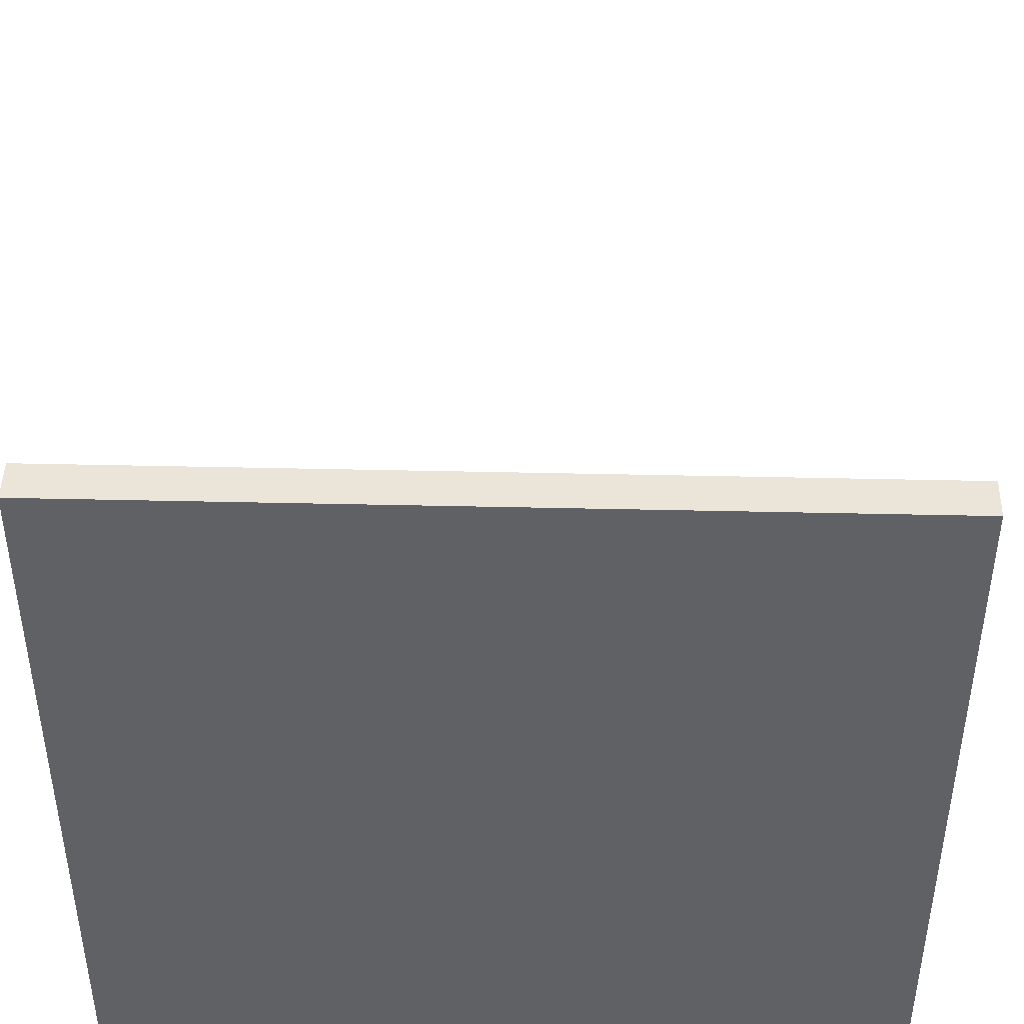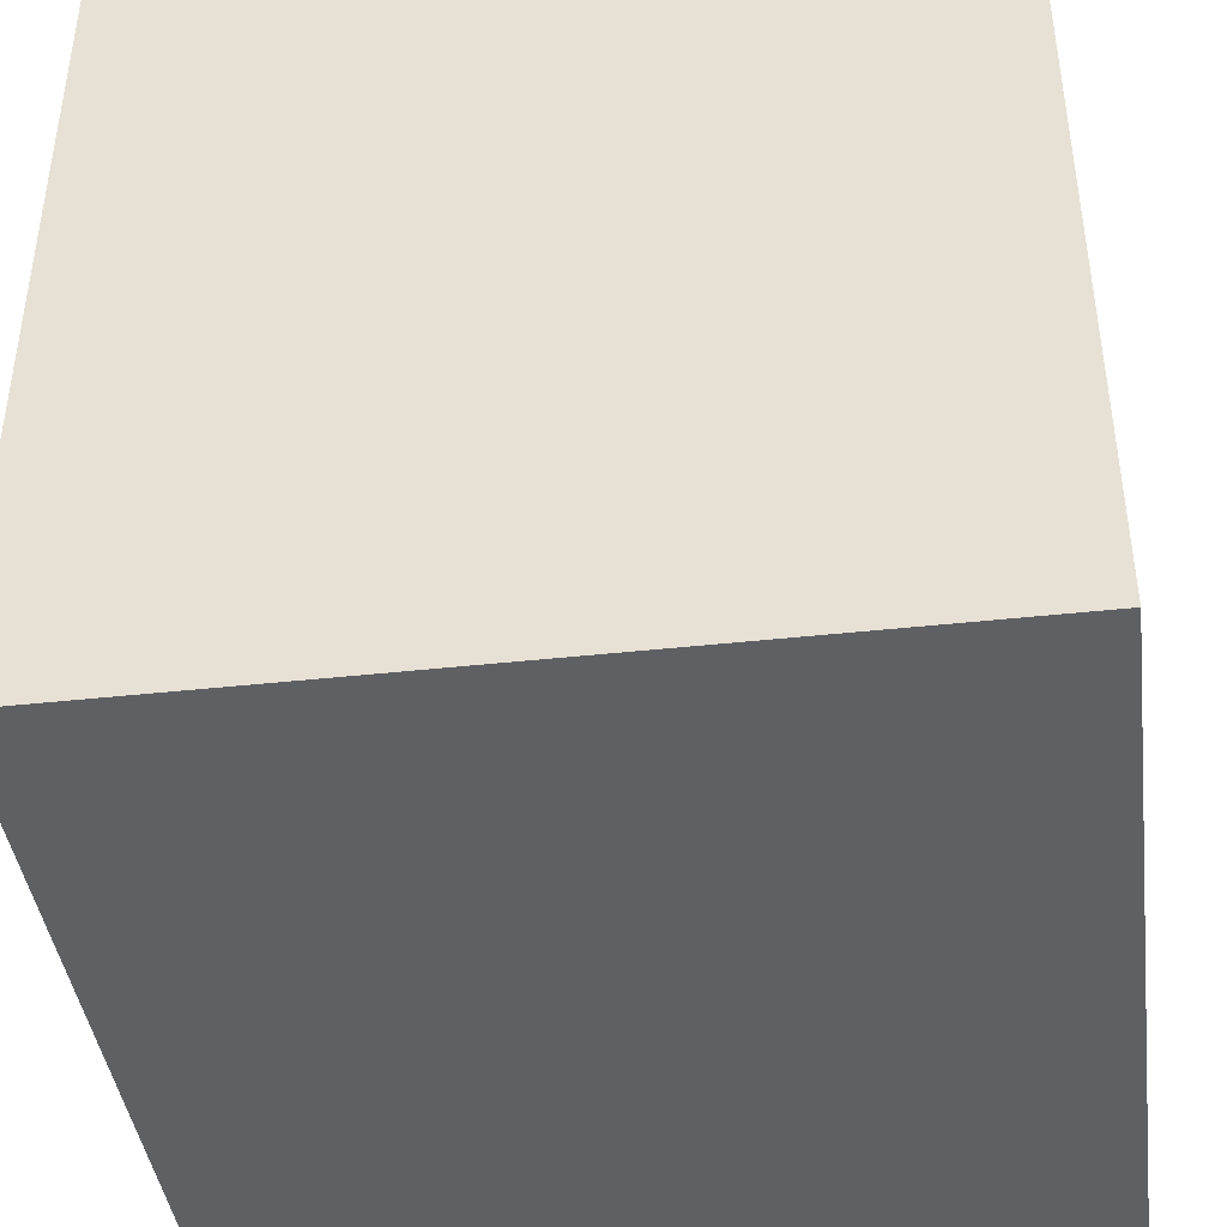
<metadata>
{"format":"obj","ext":"obj","renderer":"f3d","projection":"perspective","resolution":1024,"background":"white","views":[{"elev":44.6,"azim":-178.5,"up":"+Y"},{"elev":-42.1,"azim":7.5,"up":"+Z"}]}
</metadata>
<code>
o Steps
v 3 0.1 -1
v 3 0 -1
v 3 0.1 1
v 3 0 1
v 1 0.1 -1
v 1 0 -1
v 1 0.1 1
v 1 0 1
v 1 0 -0.9
v 1 0 -0.8
v 1 0 -0.7
v 1 0 -0.6
v 1 0 -0.5
v 1 0 -0.4
v 1 0 -0.3
v 1 0 -0.2
v 1 0 -0.1
v 1 0 0
v 1 0 0.1
v 1 0 0.2
v 1 0 0.3
v 1 0 0.4
v 1 0 0.5
v 1 0 0.6
v 1 0 0.7
v 1 0 0.8
v 1 0 0.9
v 3 0.1 -0.9
v 3 0.1 -0.8
v 3 0.1 -0.7
v 3 0.1 -0.6
v 3 0.1 -0.5
v 3 0.1 -0.4
v 3 0.1 -0.3
v 3 0.1 -0.2
v 3 0.1 -0.1
v 3 0.1 0
v 3 0.1 0.1
v 3 0.1 0.2
v 3 0.1 0.3
v 3 0.1 0.4
v 3 0.1 0.5
v 3 0.1 0.6
v 3 0.1 0.7
v 3 0.1 0.8
v 3 0.1 0.9
v 1 0.1 0.9
v 1 0.1 0.8
v 1 0.1 0.7
v 1 0.1 0.6
v 1 0.1 0.5
v 1 0.1 0.4
v 1 0.1 0.3
v 1 0.1 0.2
v 1 0.1 0.1
v 1 0.1 -0
v 1 0.1 -0.1
v 1 0.1 -0.2
v 1 0.1 -0.3
v 1 0.1 -0.4
v 1 0.1 -0.5
v 1 0.1 -0.6
v 1 0.1 -0.7
v 1 0.1 -0.8
v 1 0.1 -0.9
v 3 0 0.9
v 3 0 0.8
v 3 0 0.7
v 3 0 0.6
v 3 0 0.5
v 3 0 0.4
v 3 0 0.3
v 3 0 0.2
v 3 0 0.1
v 3 0 -0
v 3 0 -0.1
v 3 0 -0.2
v 3 0 -0.3
v 3 0 -0.4
v 3 0 -0.5
v 3 0 -0.6
v 3 0 -0.7
v 3 0 -0.8
v 3 0 -0.9
v 1 0.2 -0.9
v 1 0.2 -1
v 3 0.2 -1
v 3 0.2 -0.9
v 3 0.2 -0.8
v 3 0.2 -0.7
v 3 0.2 -0.6
v 3 0.2 -0.5
v 3 0.2 -0.4
v 3 0.2 -0.3
v 3 0.2 -0.2
v 3 0.2 -0.1
v 3 0.2 0
v 3 0.2 0.1
v 3 0.2 0.2
v 3 0.2 0.3
v 3 0.2 0.4
v 3 0.2 0.5
v 3 0.2 0.6
v 3 0.2 0.7
v 3 0.2 0.8
v 3 0.2 0.9
v 1 0.2 0.9
v 1 0.2 0.8
v 1 0.2 0.7
v 1 0.2 0.6
v 1 0.2 0.5
v 1 0.2 0.4
v 1 0.2 0.3
v 1 0.2 0.2
v 1 0.2 0.1
v 1 0.2 -0
v 1 0.2 -0.1
v 1 0.2 -0.2
v 1 0.2 -0.3
v 1 0.2 -0.4
v 1 0.2 -0.5
v 1 0.2 -0.6
v 1 0.2 -0.7
v 1 0.2 -0.8
v 1 0.3 -0.9
v 1 0.3 -1
v 3 0.3 -1
v 3 0.3 -0.9
v 3 0.3 -0.8
v 3 0.3 -0.7
v 3 0.3 -0.6
v 3 0.3 -0.5
v 3 0.3 -0.4
v 3 0.3 -0.3
v 3 0.3 -0.2
v 3 0.3 -0.1
v 3 0.3 0
v 3 0.3 0.1
v 3 0.3 0.2
v 3 0.3 0.3
v 3 0.3 0.4
v 3 0.3 0.5
v 3 0.3 0.6
v 3 0.3 0.7
v 3 0.3 0.8
v 1 0.3 0.8
v 1 0.3 0.7
v 1 0.3 0.6
v 1 0.3 0.5
v 1 0.3 0.4
v 1 0.3 0.3
v 1 0.3 0.2
v 1 0.3 0.1
v 1 0.3 -0
v 1 0.3 -0.1
v 1 0.3 -0.2
v 1 0.3 -0.3
v 1 0.3 -0.4
v 1 0.3 -0.5
v 1 0.3 -0.6
v 1 0.3 -0.7
v 1 0.3 -0.8
v 1 0.4 -0.9
v 1 0.4 -1
v 3 0.4 -1
v 3 0.4 -0.9
v 3 0.4 -0.8
v 3 0.4 -0.7
v 3 0.4 -0.6
v 3 0.4 -0.5
v 3 0.4 -0.4
v 3 0.4 -0.3
v 3 0.4 -0.2
v 3 0.4 -0.1
v 3 0.4 0
v 3 0.4 0.1
v 3 0.4 0.2
v 3 0.4 0.3
v 3 0.4 0.4
v 3 0.4 0.5
v 3 0.4 0.6
v 3 0.4 0.7
v 1 0.4 0.7
v 1 0.4 0.6
v 1 0.4 0.5
v 1 0.4 0.4
v 1 0.4 0.3
v 1 0.4 0.2
v 1 0.4 0.1
v 1 0.4 -0
v 1 0.4 -0.1
v 1 0.4 -0.2
v 1 0.4 -0.3
v 1 0.4 -0.4
v 1 0.4 -0.5
v 1 0.4 -0.6
v 1 0.4 -0.7
v 1 0.4 -0.8
v 1 0.5 -0.9
v 1 0.5 -1
v 3 0.5 -1
v 3 0.5 -0.9
v 3 0.5 -0.8
v 3 0.5 -0.7
v 3 0.5 -0.6
v 3 0.5 -0.5
v 3 0.5 -0.4
v 3 0.5 -0.3
v 3 0.5 -0.2
v 3 0.5 -0.1
v 3 0.5 0
v 3 0.5 0.1
v 3 0.5 0.2
v 3 0.5 0.3
v 3 0.5 0.4
v 3 0.5 0.5
v 3 0.5 0.6
v 1 0.5 0.6
v 1 0.5 0.5
v 1 0.5 0.4
v 1 0.5 0.3
v 1 0.5 0.2
v 1 0.5 0.1
v 1 0.5 -0
v 1 0.5 -0.1
v 1 0.5 -0.2
v 1 0.5 -0.3
v 1 0.5 -0.4
v 1 0.5 -0.5
v 1 0.5 -0.6
v 1 0.5 -0.7
v 1 0.5 -0.8
v 1 0.6 -0.9
v 1 0.6 -1
v 3 0.6 -1
v 3 0.6 -0.9
v 3 0.6 -0.8
v 3 0.6 -0.7
v 3 0.6 -0.6
v 3 0.6 -0.5
v 3 0.6 -0.4
v 3 0.6 -0.3
v 3 0.6 -0.2
v 3 0.6 -0.1
v 3 0.6 0
v 3 0.6 0.1
v 3 0.6 0.2
v 3 0.6 0.3
v 3 0.6 0.4
v 3 0.6 0.5
v 1 0.6 0.5
v 1 0.6 0.4
v 1 0.6 0.3
v 1 0.6 0.2
v 1 0.6 0.1
v 1 0.6 -0
v 1 0.6 -0.1
v 1 0.6 -0.2
v 1 0.6 -0.3
v 1 0.6 -0.4
v 1 0.6 -0.5
v 1 0.6 -0.6
v 1 0.6 -0.7
v 1 0.6 -0.8
v 1 0.7 -0.9
v 1 0.7 -1
v 3 0.7 -1
v 3 0.7 -0.9
v 3 0.7 -0.8
v 3 0.7 -0.7
v 3 0.7 -0.6
v 3 0.7 -0.5
v 3 0.7 -0.4
v 3 0.7 -0.3
v 3 0.7 -0.2
v 3 0.7 -0.1
v 3 0.7 0
v 3 0.7 0.1
v 3 0.7 0.2
v 3 0.7 0.3
v 3 0.7 0.4
v 1 0.7 0.4
v 1 0.7 0.3
v 1 0.7 0.2
v 1 0.7 0.1
v 1 0.7 -0
v 1 0.7 -0.1
v 1 0.7 -0.2
v 1 0.7 -0.3
v 1 0.7 -0.4
v 1 0.7 -0.5
v 1 0.7 -0.6
v 1 0.7 -0.7
v 1 0.7 -0.8
v 1 0.8 -0.9
v 1 0.8 -1
v 3 0.8 -1
v 3 0.8 -0.9
v 3 0.8 -0.8
v 3 0.8 -0.7
v 3 0.8 -0.6
v 3 0.8 -0.5
v 3 0.8 -0.4
v 3 0.8 -0.3
v 3 0.8 -0.2
v 3 0.8 -0.1
v 3 0.8 0
v 3 0.8 0.1
v 3 0.8 0.2
v 3 0.8 0.3
v 1 0.8 0.3
v 1 0.8 0.2
v 1 0.8 0.1
v 1 0.8 -0
v 1 0.8 -0.1
v 1 0.8 -0.2
v 1 0.8 -0.3
v 1 0.8 -0.4
v 1 0.8 -0.5
v 1 0.8 -0.6
v 1 0.8 -0.7
v 1 0.8 -0.8
v 1 0.9 -0.9
v 1 0.9 -1
v 3 0.9 -1
v 3 0.9 -0.9
v 3 0.9 -0.8
v 3 0.9 -0.7
v 3 0.9 -0.6
v 3 0.9 -0.5
v 3 0.9 -0.4
v 3 0.9 -0.3
v 3 0.9 -0.2
v 3 0.9 -0.1
v 3 0.9 0
v 3 0.9 0.1
v 3 0.9 0.2
v 1 0.9 0.2
v 1 0.9 0.1
v 1 0.9 -0
v 1 0.9 -0.1
v 1 0.9 -0.2
v 1 0.9 -0.3
v 1 0.9 -0.4
v 1 0.9 -0.5
v 1 0.9 -0.6
v 1 0.9 -0.7
v 1 0.9 -0.8
v 1 1 -0.9
v 1 1 -1
v 3 1 -1
v 3 1 -0.9
v 3 1 -0.8
v 3 1 -0.7
v 3 1 -0.6
v 3 1 -0.5
v 3 1 -0.4
v 3 1 -0.3
v 3 1 -0.2
v 3 1 -0.1
v 3 1 0
v 3 1 0.1
v 1 1 0.1
v 1 1 -0
v 1 1 -0.1
v 1 1 -0.2
v 1 1 -0.3
v 1 1 -0.4
v 1 1 -0.5
v 1 1 -0.6
v 1 1 -0.7
v 1 1 -0.8
v 1 1.1 -0.9
v 1 1.1 -1
v 3 1.1 -1
v 3 1.1 -0.9
v 3 1.1 -0.8
v 3 1.1 -0.7
v 3 1.1 -0.6
v 3 1.1 -0.5
v 3 1.1 -0.4
v 3 1.1 -0.3
v 3 1.1 -0.2
v 3 1.1 -0.1
v 3 1.1 0
v 1 1.1 -0
v 1 1.1 -0.1
v 1 1.1 -0.2
v 1 1.1 -0.3
v 1 1.1 -0.4
v 1 1.1 -0.5
v 1 1.1 -0.6
v 1 1.1 -0.7
v 1 1.1 -0.8
v 1 1.2 -0.9
v 1 1.2 -1
v 3 1.2 -1
v 3 1.2 -0.9
v 3 1.2 -0.8
v 3 1.2 -0.7
v 3 1.2 -0.6
v 3 1.2 -0.5
v 3 1.2 -0.4
v 3 1.2 -0.3
v 3 1.2 -0.2
v 3 1.2 -0.1
v 1 1.2 -0.1
v 1 1.2 -0.2
v 1 1.2 -0.3
v 1 1.2 -0.4
v 1 1.2 -0.5
v 1 1.2 -0.6
v 1 1.2 -0.7
v 1 1.2 -0.8
v 1 1.3 -0.9
v 1 1.3 -1
v 3 1.3 -1
v 3 1.3 -0.9
v 3 1.3 -0.8
v 3 1.3 -0.7
v 3 1.3 -0.6
v 3 1.3 -0.5
v 3 1.3 -0.4
v 3 1.3 -0.3
v 3 1.3 -0.2
v 1 1.3 -0.2
v 1 1.3 -0.3
v 1 1.3 -0.4
v 1 1.3 -0.5
v 1 1.3 -0.6
v 1 1.3 -0.7
v 1 1.3 -0.8
v 1 1.4 -0.9
v 1 1.4 -1
v 3 1.4 -1
v 3 1.4 -0.9
v 3 1.4 -0.8
v 3 1.4 -0.7
v 3 1.4 -0.6
v 3 1.4 -0.5
v 3 1.4 -0.4
v 3 1.4 -0.3
v 1 1.4 -0.3
v 1 1.4 -0.4
v 1 1.4 -0.5
v 1 1.4 -0.6
v 1 1.4 -0.7
v 1 1.4 -0.8
v 1 1.5 -0.9
v 1 1.5 -1
v 3 1.5 -1
v 3 1.5 -0.9
v 3 1.5 -0.8
v 3 1.5 -0.7
v 3 1.5 -0.6
v 3 1.5 -0.5
v 3 1.5 -0.4
v 1 1.5 -0.4
v 1 1.5 -0.5
v 1 1.5 -0.6
v 1 1.5 -0.7
v 1 1.5 -0.8
v 1 1.6 -0.9
v 1 1.6 -1
v 3 1.6 -1
v 3 1.6 -0.9
v 3 1.6 -0.8
v 3 1.6 -0.7
v 3 1.6 -0.6
v 3 1.6 -0.5
v 1 1.6 -0.5
v 1 1.6 -0.6
v 1 1.6 -0.7
v 1 1.6 -0.8
v 1 1.7 -0.9
v 1 1.7 -1
v 3 1.7 -1
v 3 1.7 -0.9
v 3 1.7 -0.8
v 3 1.7 -0.7
v 3 1.7 -0.6
v 1 1.7 -0.6
v 1 1.7 -0.7
v 1 1.7 -0.8
v 1 1.8 -0.9
v 1 1.8 -1
v 3 1.8 -1
v 3 1.8 -0.9
v 3 1.8 -0.8
v 3 1.8 -0.7
v 1 1.8 -0.7
v 1 1.8 -0.8
v 1 1.9 -0.9
v 1 1.9 -1
v 3 1.9 -1
v 3 1.9 -0.9
v 3 1.9 -0.8
v 1 1.9 -0.8
v 1 2 -0.9
v 1 2 -1
v 3 2 -1
v 3 2 -0.9
f 46 47 7 3
f 4 3 7 8
f 9 65 5 6
f 27 66 4 8
f 66 46 3 4
f 6 5 1 2
f 2 1 28 84
f 84 28 29 83
f 83 29 30 82
f 82 30 31 81
f 81 31 32 80
f 80 32 33 79
f 79 33 34 78
f 78 34 35 77
f 77 35 36 76
f 76 36 37 75
f 75 37 38 74
f 74 38 39 73
f 73 39 40 72
f 72 40 41 71
f 71 41 42 70
f 70 42 43 69
f 69 43 44 68
f 68 44 45 67
f 67 45 46 66
f 6 2 84 9
f 9 84 83 10
f 10 83 82 11
f 11 82 81 12
f 12 81 80 13
f 13 80 79 14
f 14 79 78 15
f 15 78 77 16
f 16 77 76 17
f 17 76 75 18
f 18 75 74 19
f 19 74 73 20
f 20 73 72 21
f 21 72 71 22
f 22 71 70 23
f 23 70 69 24
f 24 69 68 25
f 25 68 67 26
f 26 67 66 27
f 8 7 47 27
f 27 47 48 26
f 26 48 49 25
f 25 49 50 24
f 24 50 51 23
f 23 51 52 22
f 22 52 53 21
f 21 53 54 20
f 20 54 55 19
f 19 55 56 18
f 18 56 57 17
f 17 57 58 16
f 16 58 59 15
f 15 59 60 14
f 14 60 61 13
f 13 61 62 12
f 12 62 63 11
f 11 63 64 10
f 10 64 65 9
f 30 29 89 90
f 43 42 102 103
f 56 55 115 116
f 29 28 88 89
f 42 41 101 102
f 55 54 114 115
f 28 1 87 88
f 41 40 100 101
f 54 53 113 114
f 40 39 99 100
f 53 52 112 113
f 47 46 106 107
f 39 38 98 99
f 52 51 111 112
f 65 64 124 85
f 38 37 97 98
f 51 50 110 111
f 64 63 123 124
f 37 36 96 97
f 96 95 135 136
f 110 109 147 148
f 123 122 160 161
f 95 94 134 135
f 109 108 146 147
f 122 121 159 160
f 94 93 133 134
f 121 120 158 159
f 93 92 132 133
f 120 119 157 158
f 92 91 131 132
f 105 104 144 145
f 119 118 156 157
f 91 90 130 131
f 104 103 143 144
f 118 117 155 156
f 90 89 129 130
f 103 102 142 143
f 105 108 107 106
f 57 56 116 117
f 44 43 103 104
f 31 30 90 91
f 58 57 117 118
f 45 44 104 105
f 32 31 91 92
f 59 58 118 119
f 46 45 105 106
f 5 65 85 86
f 33 32 92 93
f 60 59 119 120
f 1 5 86 87
f 34 33 93 94
f 61 60 120 121
f 48 47 107 108
f 35 34 94 95
f 62 61 121 122
f 49 48 108 109
f 36 35 95 96
f 63 62 122 123
f 50 49 109 110
f 136 135 173 174
f 150 149 185 186
f 125 162 198 163
f 135 134 172 173
f 149 148 184 185
f 162 161 197 198
f 134 133 171 172
f 148 147 183 184
f 161 160 196 197
f 133 132 170 171
f 160 159 195 196
f 132 131 169 170
f 159 158 194 195
f 131 130 168 169
f 144 143 181 182
f 158 157 193 194
f 130 129 167 168
f 144 147 146 145
f 124 123 161 162
f 111 110 148 149
f 97 96 136 137
f 85 124 162 125
f 112 111 149 150
f 98 97 137 138
f 113 112 150 151
f 99 98 138 139
f 86 85 125 126
f 114 113 151 152
f 100 99 139 140
f 87 86 126 127
f 115 114 152 153
f 101 100 140 141
f 88 87 127 128
f 116 115 153 154
f 108 105 145 146
f 102 101 141 142
f 89 88 128 129
f 117 116 154 155
f 193 192 226 227
f 165 164 200 201
f 178 177 213 214
f 192 191 225 226
f 164 163 199 200
f 177 176 212 213
f 191 190 224 225
f 176 175 211 212
f 190 189 223 224
f 175 174 210 211
f 189 188 222 223
f 174 173 209 210
f 184 181 217 218
f 188 187 221 222
f 173 172 208 209
f 187 186 220 221
f 181 184 183 182
f 151 150 186 187
f 137 136 174 175
f 152 151 187 188
f 138 137 175 176
f 153 152 188 189
f 147 144 182 183
f 139 138 176 177
f 126 125 163 164
f 154 153 189 190
f 140 139 177 178
f 127 126 164 165
f 155 154 190 191
f 141 140 178 179
f 128 127 165 166
f 156 155 191 192
f 142 141 179 180
f 129 128 166 167
f 157 156 192 193
f 143 142 180 181
f 210 209 243 244
f 224 223 255 256
f 209 208 242 243
f 223 222 254 255
f 208 207 241 242
f 222 221 253 254
f 207 206 240 241
f 219 216 250 251
f 221 220 252 253
f 206 205 239 240
f 220 219 251 252
f 199 232 264 233
f 205 204 238 239
f 232 231 263 264
f 204 203 237 238
f 216 219 218 217
f 179 178 214 215
f 166 165 201 202
f 194 193 227 228
f 180 179 215 216
f 167 166 202 203
f 195 194 228 229
f 181 180 216 217
f 168 167 203 204
f 196 195 229 230
f 169 168 204 205
f 197 196 230 231
f 170 169 205 206
f 198 197 231 232
f 185 184 218 219
f 171 170 206 207
f 163 198 232 199
f 186 185 219 220
f 172 171 207 208
f 243 242 274 275
f 257 256 286 287
f 242 241 273 274
f 256 255 285 286
f 241 240 272 273
f 255 254 284 285
f 240 239 271 272
f 254 253 283 284
f 239 238 270 271
f 253 252 282 283
f 238 237 269 270
f 252 249 281 282
f 233 264 294 265
f 237 236 268 269
f 249 252 251 250
f 225 224 256 257
f 211 210 244 245
f 226 225 257 258
f 212 211 245 246
f 227 226 258 259
f 213 212 246 247
f 200 199 233 234
f 228 227 259 260
f 214 213 247 248
f 201 200 234 235
f 229 228 260 261
f 215 214 248 249
f 202 201 235 236
f 230 229 261 262
f 216 215 249 250
f 203 202 236 237
f 231 230 262 263
f 292 291 319 320
f 277 276 306 307
f 291 290 318 319
f 276 275 305 306
f 290 289 317 318
f 275 274 304 305
f 289 288 316 317
f 274 273 303 304
f 288 287 315 316
f 273 272 302 303
f 287 286 314 315
f 272 271 301 302
f 286 285 313 314
f 280 283 282 281
f 258 257 287 288
f 244 243 275 276
f 259 258 288 289
f 245 244 276 277
f 260 259 289 290
f 246 245 277 278
f 261 260 290 291
f 247 246 278 279
f 234 233 265 266
f 262 261 291 292
f 248 247 279 280
f 235 234 266 267
f 263 262 292 293
f 249 248 280 281
f 236 235 267 268
f 264 263 293 294
f 297 296 324 325
f 312 309 337 338
f 320 319 345 346
f 304 303 331 332
f 296 295 323 324
f 319 318 344 345
f 303 302 330 331
f 318 317 343 344
f 302 301 329 330
f 309 308 336 337
f 317 316 342 343
f 301 300 328 329
f 309 312 311 310
f 278 277 307 308
f 293 292 320 321
f 279 278 308 309
f 266 265 295 296
f 294 293 321 322
f 280 279 309 310
f 283 280 310 311
f 267 266 296 297
f 265 294 322 295
f 268 267 297 298
f 269 268 298 299
f 284 283 311 312
f 270 269 299 300
f 285 284 312 313
f 271 270 300 301
f 343 342 366 367
f 327 326 352 353
f 334 333 359 360
f 342 341 365 366
f 326 325 351 352
f 323 348 372 349
f 333 332 358 359
f 341 340 364 365
f 325 324 350 351
f 348 347 371 372
f 332 331 357 358
f 336 339 338 337
f 313 312 338 339
f 305 304 332 333
f 321 320 346 347
f 298 297 325 326
f 314 313 339 340
f 306 305 333 334
f 322 321 347 348
f 299 298 326 327
f 315 314 340 341
f 307 306 334 335
f 295 322 348 323
f 300 299 327 328
f 316 315 341 342
f 308 307 335 336
f 369 368 390 391
f 353 352 376 377
f 360 359 383 384
f 364 361 385 386
f 368 367 389 390
f 352 351 375 376
f 359 358 382 383
f 367 366 388 389
f 351 350 374 375
f 358 357 381 382
f 361 364 363 362
f 335 334 360 361
f 328 327 353 354
f 344 343 367 368
f 336 335 361 362
f 329 328 354 355
f 345 344 368 369
f 339 336 362 363
f 330 329 355 356
f 346 345 369 370
f 331 330 356 357
f 347 346 370 371
f 324 323 349 350
f 340 339 363 364
f 374 373 395 396
f 381 380 402 403
f 387 384 406 407
f 389 388 408 409
f 380 379 401 402
f 388 387 407 408
f 373 394 414 395
f 379 378 400 401
f 394 393 413 414
f 384 387 386 385
f 361 360 384 385
f 354 353 377 378
f 370 369 391 392
f 355 354 378 379
f 371 370 392 393
f 356 355 379 380
f 372 371 393 394
f 365 364 386 387
f 357 356 380 381
f 349 372 394 373
f 350 349 373 374
f 366 365 387 388
f 412 411 429 430
f 396 395 415 416
f 403 402 422 423
f 411 410 428 429
f 402 401 421 422
f 410 409 427 428
f 401 400 420 421
f 409 408 426 427
f 405 408 407 406
f 390 389 409 410
f 382 381 403 404
f 375 374 396 397
f 391 390 410 411
f 383 382 404 405
f 376 375 397 398
f 392 391 411 412
f 384 383 405 406
f 377 376 398 399
f 393 392 412 413
f 378 377 399 400
f 430 429 445 446
f 421 420 438 439
f 429 428 444 445
f 420 419 437 438
f 428 427 443 444
f 419 418 436 437
f 418 417 435 436
f 424 427 426 425
f 404 403 423 424
f 397 396 416 417
f 413 412 430 431
f 405 404 424 425
f 398 397 417 418
f 414 413 431 432
f 399 398 418 419
f 395 414 432 415
f 408 405 425 426
f 400 399 419 420
f 439 438 454 455
f 447 446 460 461
f 438 437 453 454
f 446 445 459 460
f 437 436 452 453
f 445 444 458 459
f 441 444 443 442
f 422 421 439 440
f 431 430 446 447
f 423 422 440 441
f 416 415 433 434
f 432 431 447 448
f 424 423 441 442
f 427 424 442 443
f 417 416 434 435
f 415 432 448 433
f 456 455 469 470
f 460 459 471 472
f 452 451 465 466
f 449 462 474 463
f 455 454 468 469
f 456 459 458 457
f 444 441 457 458
f 448 447 461 462
f 440 439 455 456
f 433 448 462 449
f 441 440 456 457
f 434 433 449 450
f 435 434 450 451
f 436 435 451 452
f 469 468 480 481
f 473 472 482 483
f 465 464 476 477
f 468 467 479 480
f 469 472 471 470
f 453 452 466 467
f 461 460 472 473
f 459 456 470 471
f 450 449 463 464
f 454 453 467 468
f 462 461 473 474
f 451 450 464 465
f 476 475 485 486
f 483 480 490 491
f 478 477 487 488
f 480 483 482 481
f 466 465 477 478
f 474 473 483 484
f 467 466 478 479
f 463 474 484 475
f 464 463 475 476
f 472 469 481 482
f 486 485 493 494
f 488 487 495 496
f 489 492 491 490
f 484 483 491 492
f 479 478 488 489
f 477 476 486 487
f 475 484 492 485
f 480 479 489 490
f 496 495 501 502
f 496 493 498 497
f 489 488 496 497
f 487 486 494 495
f 492 489 497 498
f 485 492 498 493
f 501 500 499 502
f 494 493 499 500
f 493 496 502 499
f 495 494 500 501

</code>
